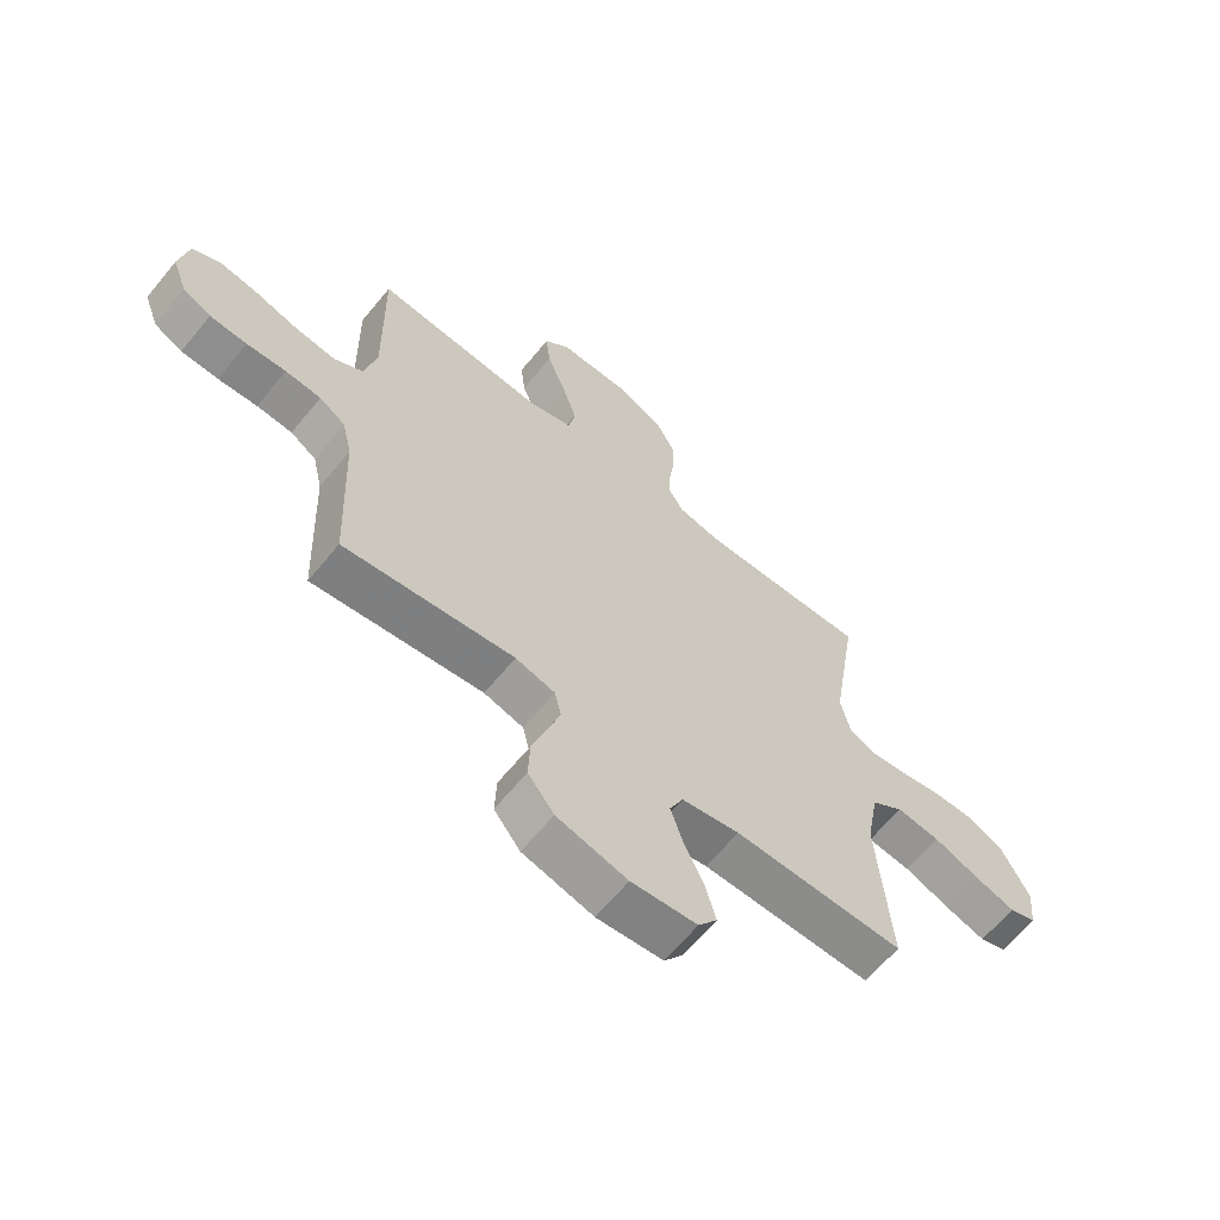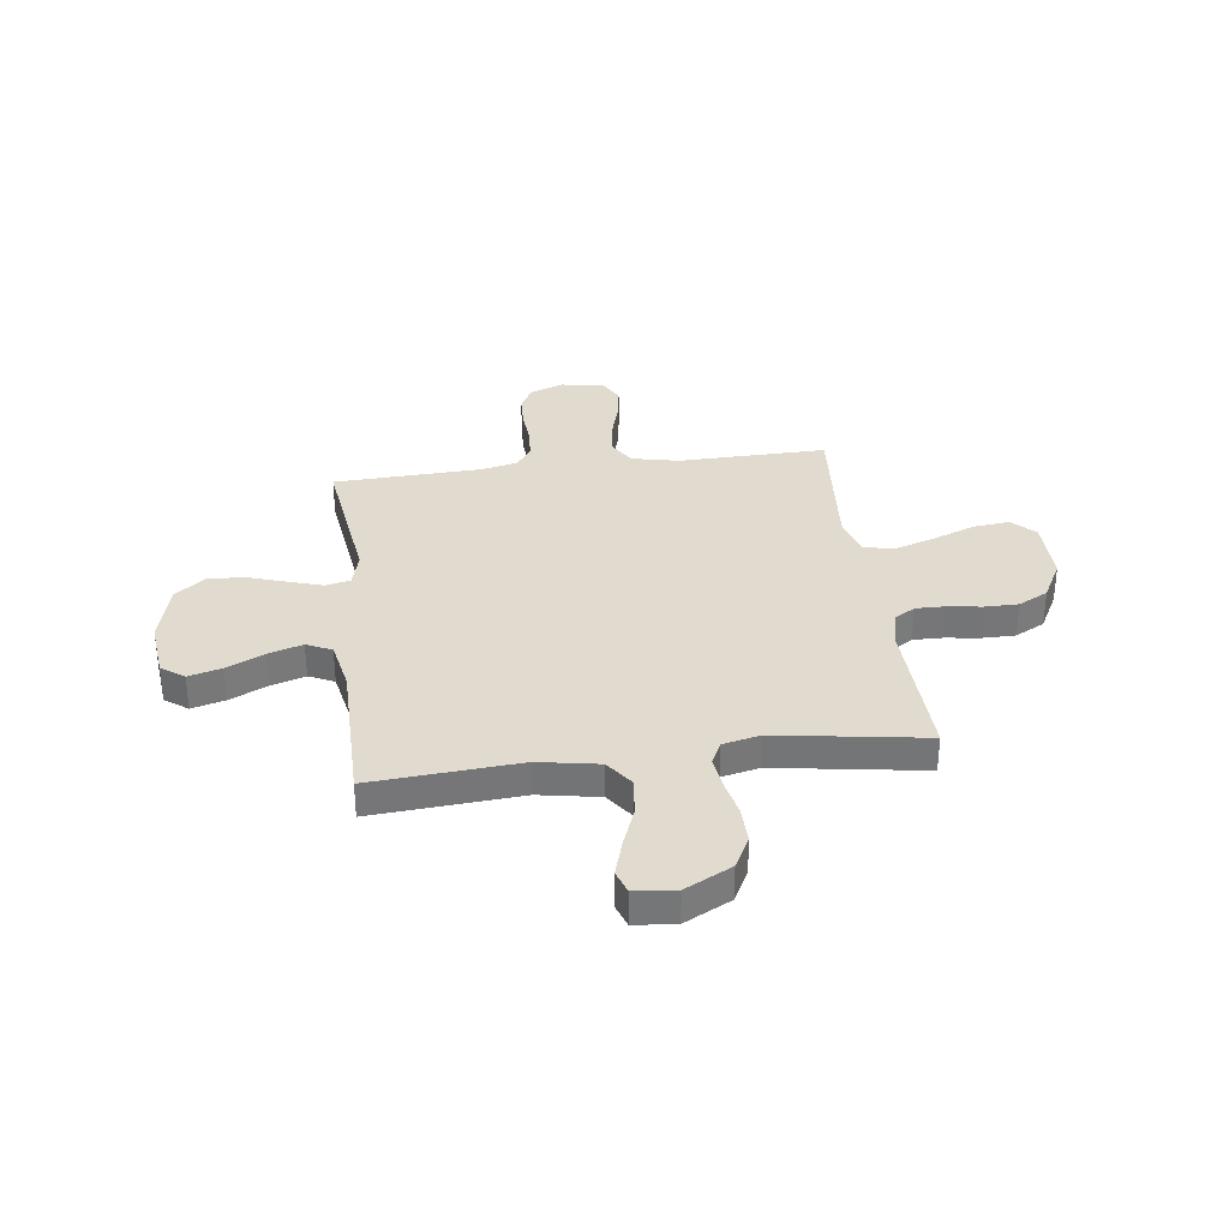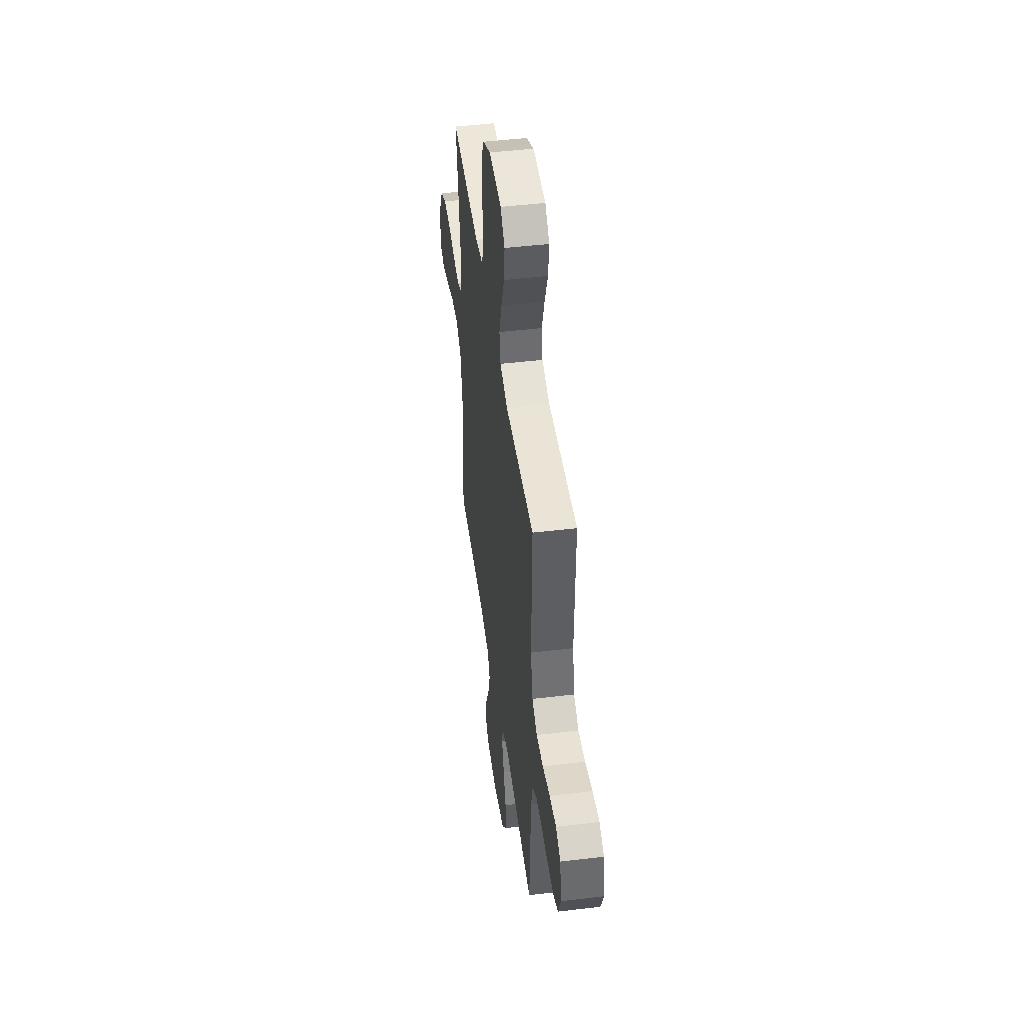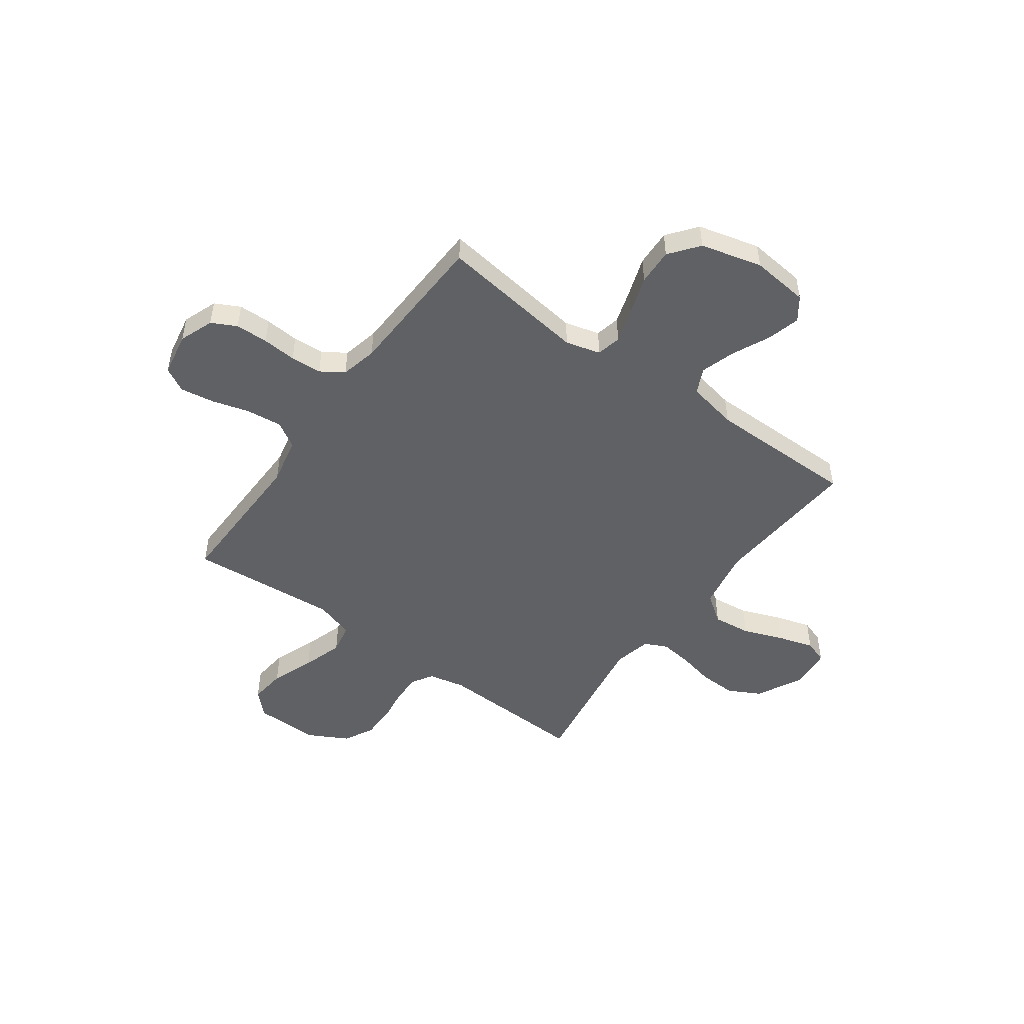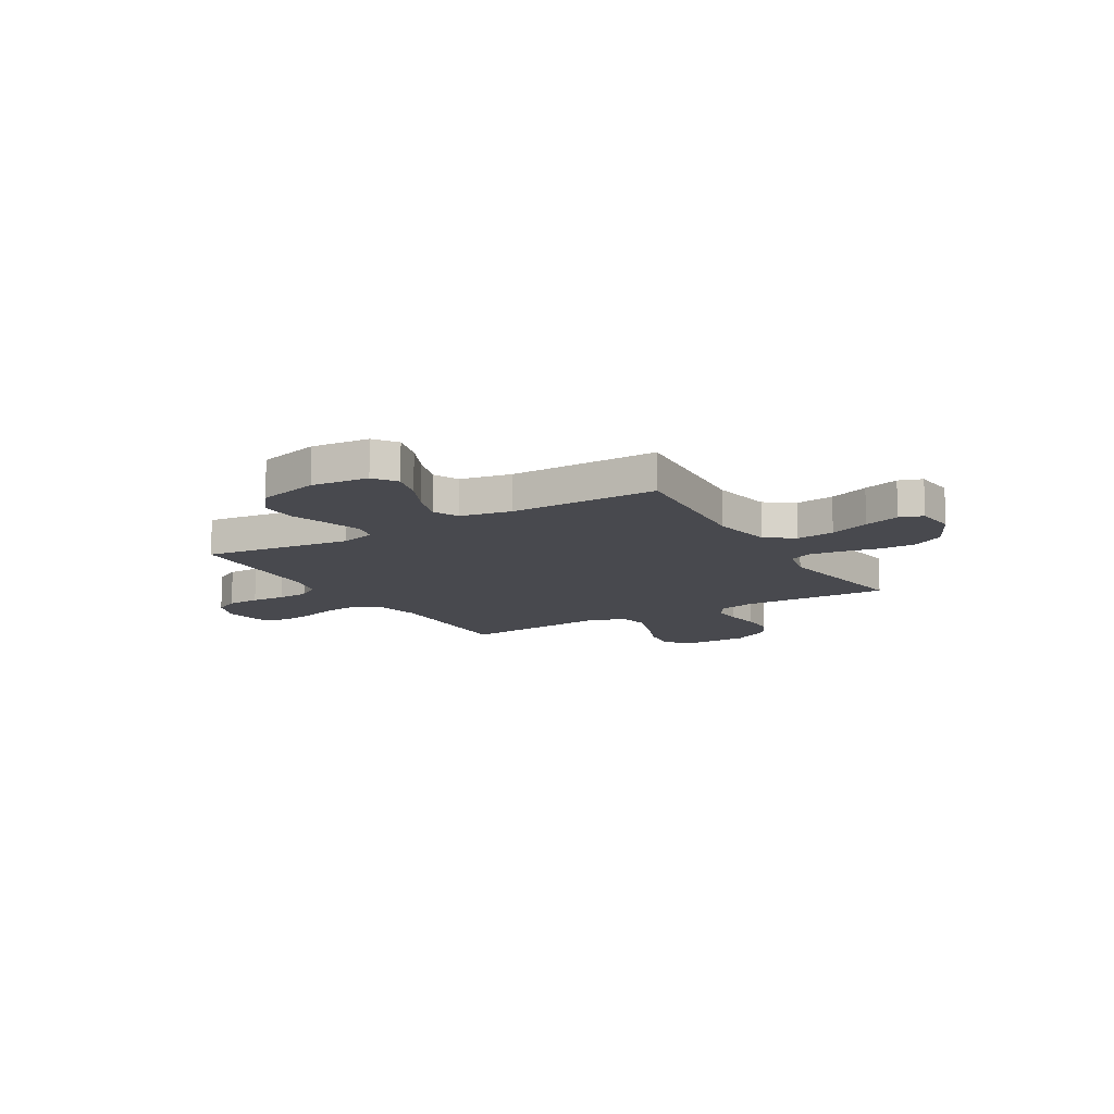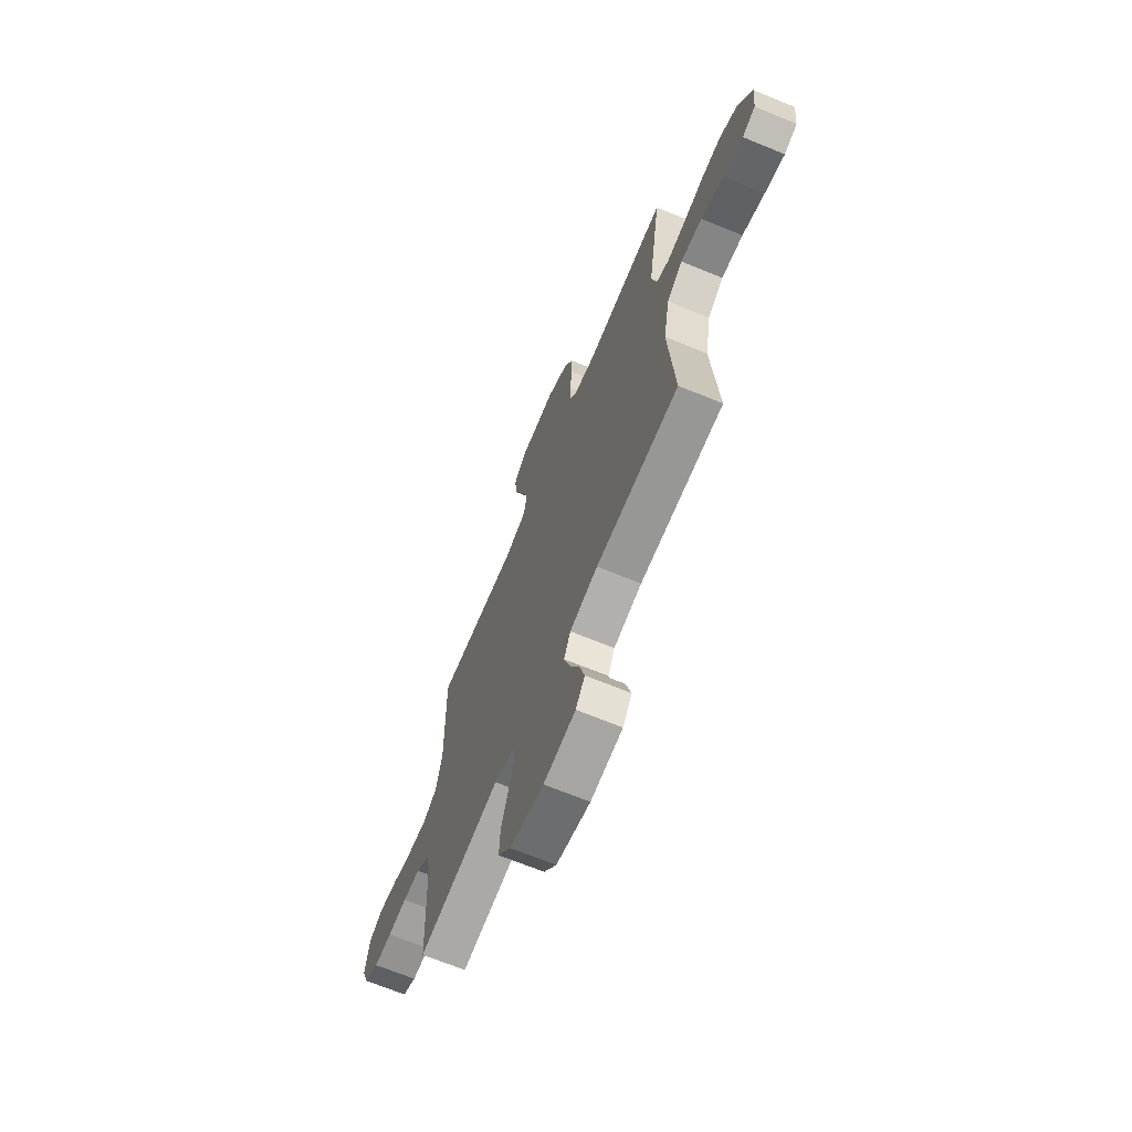
<metadata>
{"format":"obj","ext":"obj","renderer":"f3d","projection":"perspective","resolution":1024,"background":"white","views":[{"elev":-64.1,"azim":140.6,"up":"+Z"},{"elev":33.5,"azim":-97.4,"up":"+Y"},{"elev":47.6,"azim":82.3,"up":"+Z"},{"elev":-49.6,"azim":144.0,"up":"+Y"},{"elev":-12.6,"azim":-149.3,"up":"+Y"},{"elev":-68.1,"azim":-112.4,"up":"+Z"}]}
</metadata>
<code>
v -0.5 0.07 0.5
v -0.2 0.07 0.49
v -0.126 0.07 0.506
v -0.1 0.07 0.548
v -0.101 0.07 0.608
v -0.111 0.07 0.676
v -0.111 0.07 0.745
v -0.08 0.07 0.805
v 0 0.07 0.848
v 0.131 0.07 0.847
v 0.176 0.07 0.802
v 0.168 0.07 0.728
v 0.135 0.07 0.642
v 0.109 0.07 0.56
v 0.121 0.07 0.499
v 0.2 0.07 0.475
v 0.5 0.07 0.5
v 0.495 0.07 0.2
v 0.516 0.07 0.104
v 0.568 0.07 0.073
v 0.639 0.07 0.081
v 0.715 0.07 0.103
v 0.784 0.07 0.114
v 0.833 0.07 0.088
v 0.849 0.07 0
v 0.823 0.07 -0.069
v 0.773 0.07 -0.095
v 0.707 0.07 -0.097
v 0.638 0.07 -0.092
v 0.575 0.07 -0.096
v 0.529 0.07 -0.126
v 0.512 0.07 -0.2
v 0.5 0.07 -0.5
v 0.2 0.07 -0.46
v 0.13 0.07 -0.479
v 0.119 0.07 -0.529
v 0.141 0.07 -0.599
v 0.167 0.07 -0.676
v 0.17 0.07 -0.75
v 0.124 0.07 -0.809
v 0 0.07 -0.841
v -0.116 0.07 -0.829
v -0.149 0.07 -0.783
v -0.131 0.07 -0.716
v -0.096 0.07 -0.641
v -0.074 0.07 -0.571
v -0.098 0.07 -0.52
v -0.2 0.07 -0.5
v -0.5 0.07 -0.5
v -0.478 0.07 -0.2
v -0.5 0.07 -0.078
v -0.557 0.07 -0.037
v -0.634 0.07 -0.046
v -0.715 0.07 -0.077
v -0.787 0.07 -0.099
v -0.834 0.07 -0.083
v -0.842 0.07 0
v -0.794 0.07 0.094
v -0.729 0.07 0.128
v -0.654 0.07 0.126
v -0.58 0.07 0.11
v -0.516 0.07 0.102
v -0.47 0.07 0.124
v -0.453 0.07 0.2
v -0.5 0 0.5
v -0.2 0 0.49
v -0.126 0 0.506
v -0.1 0 0.548
v -0.101 0 0.608
v -0.111 0 0.676
v -0.111 0 0.745
v -0.08 0 0.805
v 0 0 0.848
v 0.131 0 0.847
v 0.176 0 0.802
v 0.168 0 0.728
v 0.135 0 0.642
v 0.109 0 0.56
v 0.121 0 0.499
v 0.2 0 0.475
v 0.5 0 0.5
v 0.495 0 0.2
v 0.516 0 0.104
v 0.568 0 0.073
v 0.639 0 0.081
v 0.715 0 0.103
v 0.784 0 0.114
v 0.833 0 0.088
v 0.849 0 0
v 0.823 0 -0.069
v 0.773 0 -0.095
v 0.707 0 -0.097
v 0.638 0 -0.092
v 0.575 0 -0.096
v 0.529 0 -0.126
v 0.512 0 -0.2
v 0.5 0 -0.5
v 0.2 0 -0.46
v 0.13 0 -0.479
v 0.119 0 -0.529
v 0.141 0 -0.599
v 0.167 0 -0.676
v 0.17 0 -0.75
v 0.124 0 -0.809
v 0 0 -0.841
v -0.116 0 -0.829
v -0.149 0 -0.783
v -0.131 0 -0.716
v -0.096 0 -0.641
v -0.074 0 -0.571
v -0.098 0 -0.52
v -0.2 0 -0.5
v -0.5 0 -0.5
v -0.478 0 -0.2
v -0.5 0 -0.078
v -0.557 0 -0.037
v -0.634 0 -0.046
v -0.715 0 -0.077
v -0.787 0 -0.099
v -0.834 0 -0.083
v -0.842 0 0
v -0.794 0 0.094
v -0.729 0 0.128
v -0.654 0 0.126
v -0.58 0 0.11
v -0.516 0 0.102
v -0.47 0 0.124
v -0.453 0 0.2
f 58 59 60 61
f 58 61 62
f 57 58 62
f 56 57 62
f 53 54 55 56
f 53 56 62 63
f 48 49 50
f 47 48 50 51
f 42 43 44 45
f 42 45 46
f 41 42 46
f 40 41 46
f 37 38 39 40
f 36 37 40 46
f 35 36 46 47
f 32 33 34
f 31 32 34 35
f 26 27 28 29
f 26 29 30
f 25 26 30
f 24 25 30
f 21 22 23 24
f 20 21 24 30
f 19 20 30 31
f 16 17 18
f 15 16 18 19
f 10 11 12 13
f 10 13 14
f 9 10 14
f 8 9 14 15
f 5 6 7 8
f 4 5 8 15
f 64 1 2
f 63 64 2 3
f 52 53 63
f 51 52 63 3
f 35 47 51 3
f 15 19 31 35
f 3 4 15 35
f 125 124 123 122
f 126 125 122
f 126 122 121
f 126 121 120
f 120 119 118 117
f 127 126 120 117
f 114 113 112
f 115 114 112 111
f 109 108 107 106
f 110 109 106
f 110 106 105
f 110 105 104
f 104 103 102 101
f 110 104 101 100
f 111 110 100 99
f 98 97 96
f 99 98 96 95
f 93 92 91 90
f 94 93 90
f 94 90 89
f 94 89 88
f 88 87 86 85
f 94 88 85 84
f 95 94 84 83
f 82 81 80
f 83 82 80 79
f 77 76 75 74
f 78 77 74
f 78 74 73
f 79 78 73 72
f 72 71 70 69
f 79 72 69 68
f 66 65 128
f 67 66 128 127
f 127 117 116
f 67 127 116 115
f 67 115 111 99
f 99 95 83 79
f 99 79 68 67
f 1 65 66 2
f 2 66 67 3
f 3 67 68 4
f 4 68 69 5
f 5 69 70 6
f 6 70 71 7
f 7 71 72 8
f 8 72 73 9
f 9 73 74 10
f 10 74 75 11
f 11 75 76 12
f 12 76 77 13
f 13 77 78 14
f 14 78 79 15
f 15 79 80 16
f 16 80 81 17
f 17 81 82 18
f 18 82 83 19
f 19 83 84 20
f 20 84 85 21
f 21 85 86 22
f 22 86 87 23
f 23 87 88 24
f 24 88 89 25
f 25 89 90 26
f 26 90 91 27
f 27 91 92 28
f 28 92 93 29
f 29 93 94 30
f 30 94 95 31
f 31 95 96 32
f 32 96 97 33
f 33 97 98 34
f 34 98 99 35
f 35 99 100 36
f 36 100 101 37
f 37 101 102 38
f 38 102 103 39
f 39 103 104 40
f 40 104 105 41
f 41 105 106 42
f 42 106 107 43
f 43 107 108 44
f 44 108 109 45
f 45 109 110 46
f 46 110 111 47
f 47 111 112 48
f 48 112 113 49
f 49 113 114 50
f 50 114 115 51
f 51 115 116 52
f 52 116 117 53
f 53 117 118 54
f 54 118 119 55
f 55 119 120 56
f 56 120 121 57
f 57 121 122 58
f 58 122 123 59
f 59 123 124 60
f 60 124 125 61
f 61 125 126 62
f 62 126 127 63
f 63 127 128 64
f 64 128 65 1

</code>
